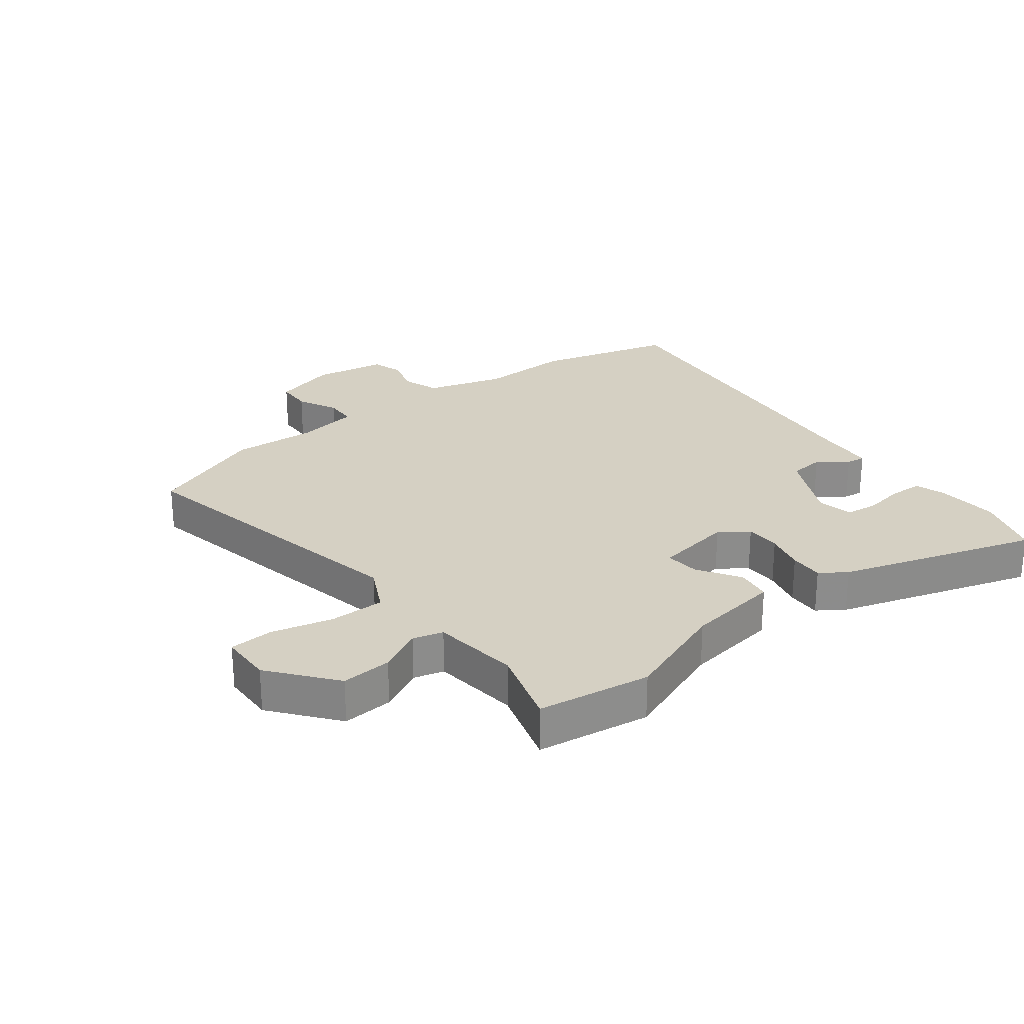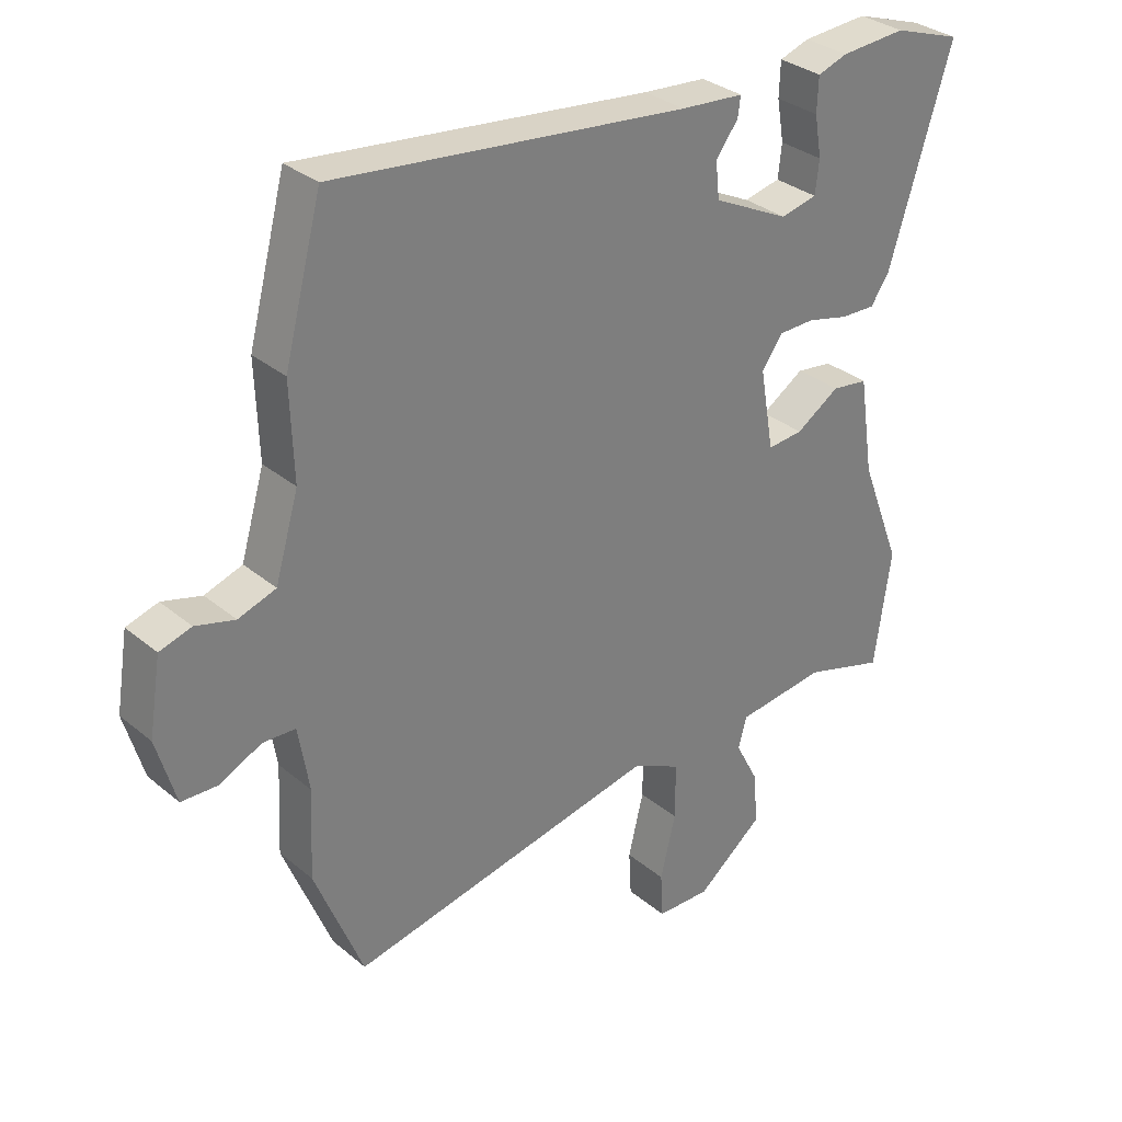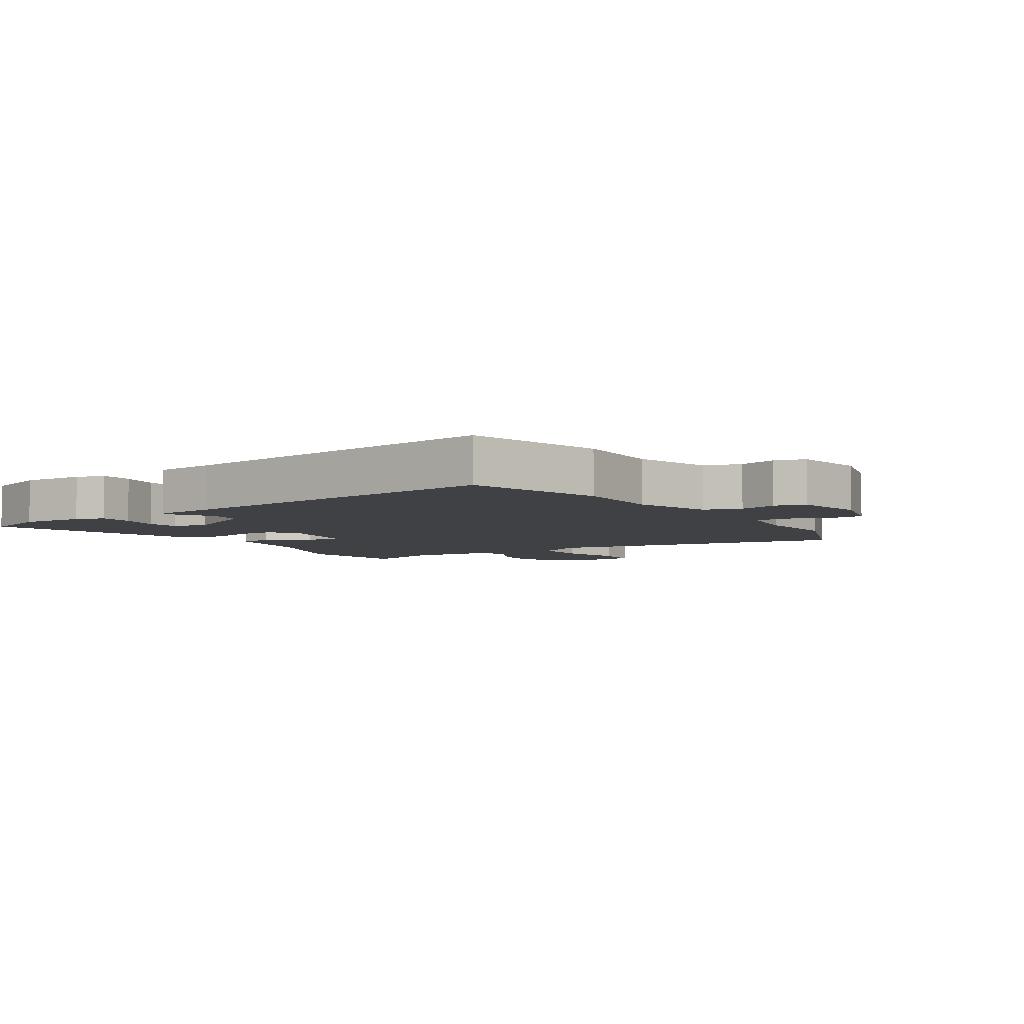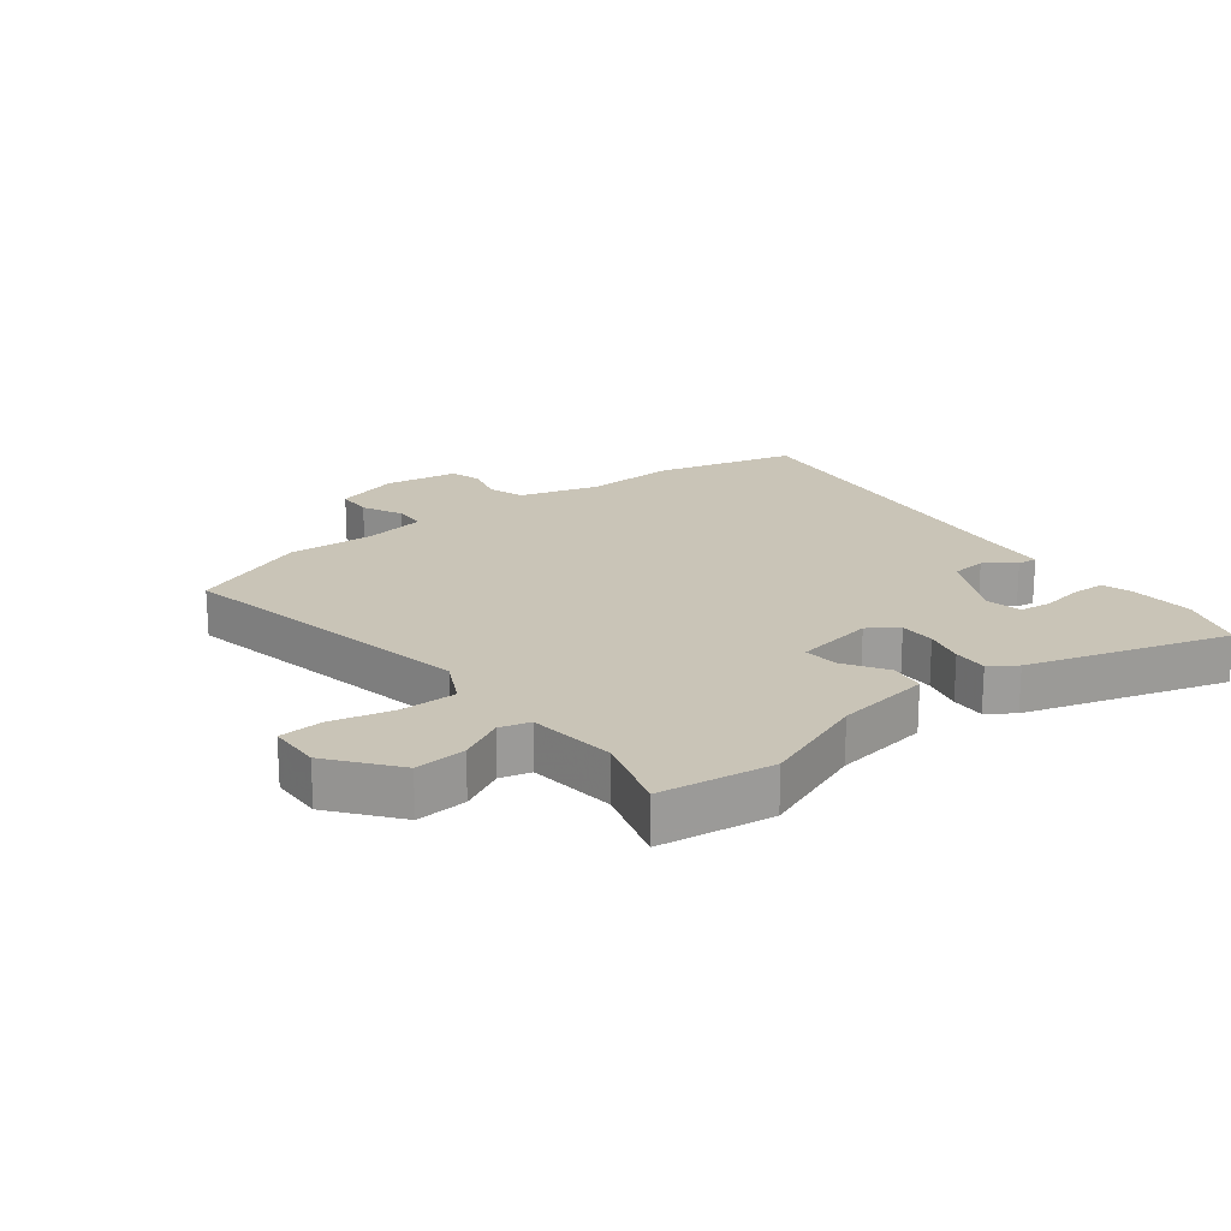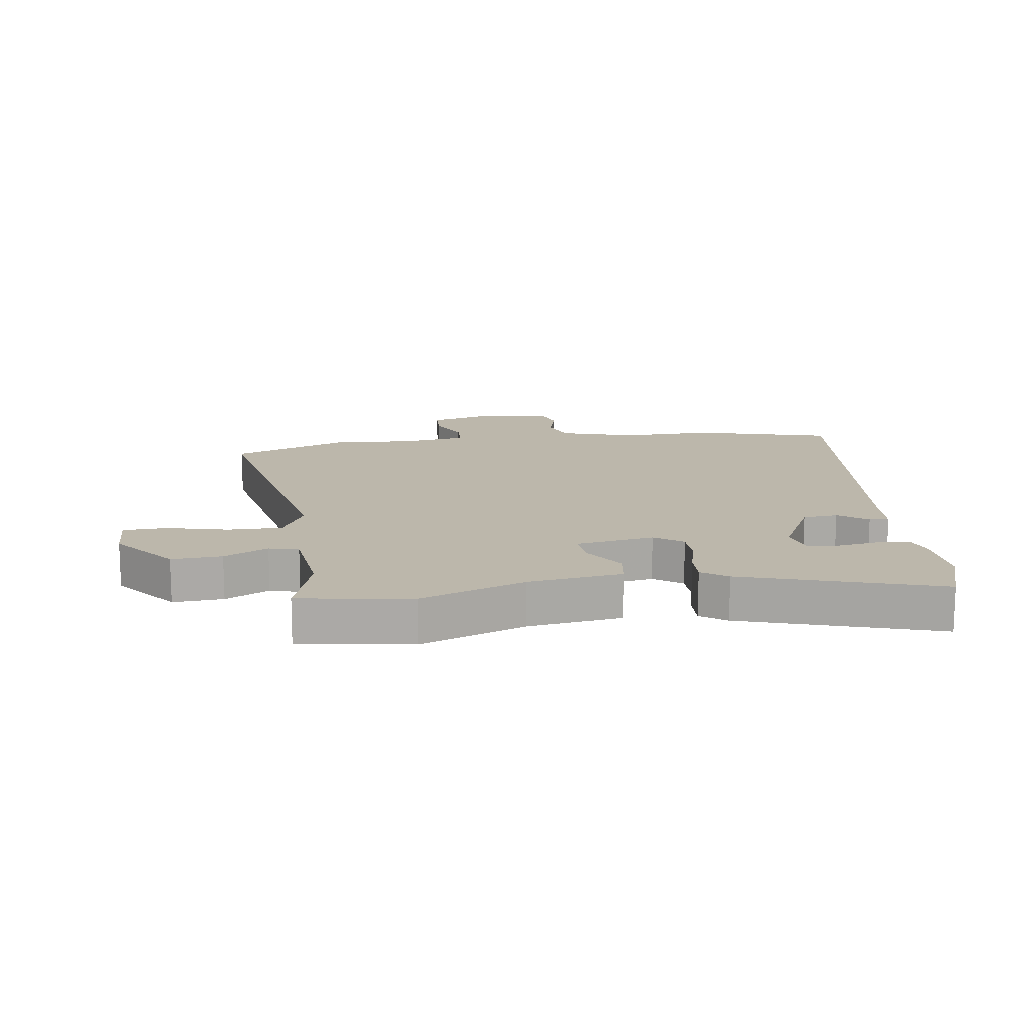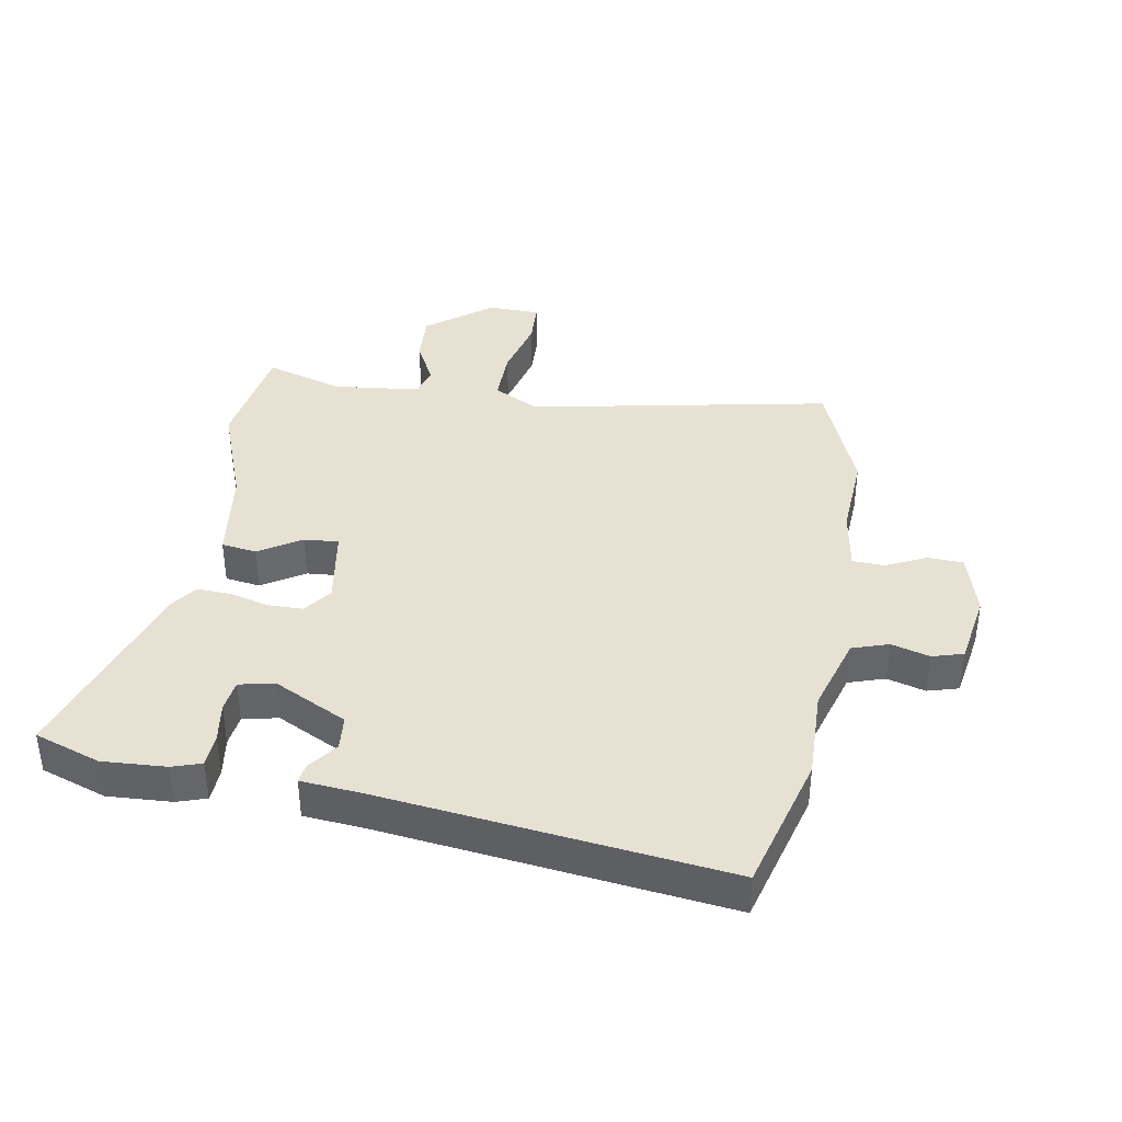
<metadata>
{"format":"obj","ext":"obj","renderer":"f3d","projection":"perspective","resolution":1024,"background":"white","views":[{"elev":26.1,"azim":-127.5,"up":"+Y"},{"elev":31.8,"azim":139.3,"up":"+Z"},{"elev":-5.4,"azim":34.0,"up":"+Y"},{"elev":20.0,"azim":-127.6,"up":"+Y"},{"elev":14.4,"azim":-97.7,"up":"+Y"},{"elev":38.7,"azim":10.4,"up":"+Y"}]}
</metadata>
<code>
v 0.548 0.07 -0.381
v 0.472 0.07 -0.57
v -0.017 0.07 -0.47
v -0.092 0.07 -0.508
v -0.092 0.07 -0.597
v -0.068 0.07 -0.697
v -0.072 0.07 -0.768
v -0.157 0.07 -0.77
v -0.261 0.07 -0.687
v -0.255 0.07 -0.605
v -0.218 0.07 -0.534
v -0.231 0.07 -0.485
v -0.372 0.07 -0.468
v -0.499 0.07 -0.506
v -0.525 0.07 -0.323
v -0.46 0.07 -0.154
v -0.437 0.07 -0.001
v -0.38 0.07 0.007
v -0.312 0.07 -0.037
v -0.256 0.07 -0.042
v -0.234 0.07 0.085
v -0.267 0.07 0.131
v -0.324 0.07 0.132
v -0.388 0.07 0.116
v -0.443 0.07 0.114
v -0.472 0.07 0.156
v -0.571 0.07 0.476
v -0.464 0.07 0.512
v -0.361 0.07 0.505
v -0.314 0.07 0.489
v -0.312 0.07 0.435
v -0.323 0.07 0.37
v -0.317 0.07 0.318
v -0.26 0.07 0.305
v -0.14 0.07 0.364
v -0.134 0.07 0.421
v -0.169 0.07 0.468
v -0.173 0.07 0.499
v -0.074 0.07 0.507
v 0.482 0.07 0.569
v 0.541 0.07 0.345
v 0.536 0.07 0.197
v 0.573 0.07 0.071
v 0.632 0.07 0.051
v 0.694 0.07 0.068
v 0.744 0.07 0.053
v 0.763 0.07 -0.065
v 0.733 0.07 -0.169
v 0.675 0.07 -0.171
v 0.61 0.07 -0.139
v 0.558 0.07 -0.141
v 0.541 0.07 -0.243
v 0.548 0 -0.381
v 0.472 0 -0.57
v -0.017 0 -0.47
v -0.092 0 -0.508
v -0.092 0 -0.597
v -0.068 0 -0.697
v -0.072 0 -0.768
v -0.157 0 -0.77
v -0.261 0 -0.687
v -0.255 0 -0.605
v -0.218 0 -0.534
v -0.231 0 -0.485
v -0.372 0 -0.468
v -0.499 0 -0.506
v -0.525 0 -0.323
v -0.46 0 -0.154
v -0.437 0 -0.001
v -0.38 0 0.007
v -0.312 0 -0.037
v -0.256 0 -0.042
v -0.234 0 0.085
v -0.267 0 0.131
v -0.324 0 0.132
v -0.388 0 0.116
v -0.443 0 0.114
v -0.472 0 0.156
v -0.571 0 0.476
v -0.464 0 0.512
v -0.361 0 0.505
v -0.314 0 0.489
v -0.312 0 0.435
v -0.323 0 0.37
v -0.317 0 0.318
v -0.26 0 0.305
v -0.14 0 0.364
v -0.134 0 0.421
v -0.169 0 0.468
v -0.173 0 0.499
v -0.074 0 0.507
v 0.482 0 0.569
v 0.541 0 0.345
v 0.536 0 0.197
v 0.573 0 0.071
v 0.632 0 0.051
v 0.694 0 0.068
v 0.744 0 0.053
v 0.763 0 -0.065
v 0.733 0 -0.169
v 0.675 0 -0.171
v 0.61 0 -0.139
v 0.558 0 -0.141
v 0.541 0 -0.243
f 47 48 49 50
f 47 50 51
f 44 45 46 47
f 43 44 47 51
f 42 43 51 52
f 39 40 41 42
f 36 37 38 39
f 35 36 39 42
f 34 35 42 52
f 29 30 31 32
f 29 32 33
f 28 29 33
f 27 28 33
f 26 27 33
f 23 24 25 26
f 22 23 26 33
f 21 22 33 34
f 16 17 18 19
f 16 19 20
f 13 14 15 16
f 12 13 16 20
f 11 12 20 21
f 9 10 11
f 8 9 11
f 5 6 7 8
f 4 5 8 11
f 3 4 11 21
f 3 21 34 52
f 1 2 3 52
f 102 101 100 99
f 103 102 99
f 99 98 97 96
f 103 99 96 95
f 104 103 95 94
f 94 93 92 91
f 91 90 89 88
f 94 91 88 87
f 104 94 87 86
f 84 83 82 81
f 85 84 81
f 85 81 80
f 85 80 79
f 85 79 78
f 78 77 76 75
f 85 78 75 74
f 86 85 74 73
f 71 70 69 68
f 72 71 68
f 68 67 66 65
f 72 68 65 64
f 73 72 64 63
f 63 62 61
f 63 61 60
f 60 59 58 57
f 63 60 57 56
f 73 63 56 55
f 104 86 73 55
f 104 55 54 53
f 1 53 54 2
f 2 54 55 3
f 3 55 56 4
f 4 56 57 5
f 5 57 58 6
f 6 58 59 7
f 7 59 60 8
f 8 60 61 9
f 9 61 62 10
f 10 62 63 11
f 11 63 64 12
f 12 64 65 13
f 13 65 66 14
f 14 66 67 15
f 15 67 68 16
f 16 68 69 17
f 17 69 70 18
f 18 70 71 19
f 19 71 72 20
f 20 72 73 21
f 21 73 74 22
f 22 74 75 23
f 23 75 76 24
f 24 76 77 25
f 25 77 78 26
f 26 78 79 27
f 27 79 80 28
f 28 80 81 29
f 29 81 82 30
f 30 82 83 31
f 31 83 84 32
f 32 84 85 33
f 33 85 86 34
f 34 86 87 35
f 35 87 88 36
f 36 88 89 37
f 37 89 90 38
f 38 90 91 39
f 39 91 92 40
f 40 92 93 41
f 41 93 94 42
f 42 94 95 43
f 43 95 96 44
f 44 96 97 45
f 45 97 98 46
f 46 98 99 47
f 47 99 100 48
f 48 100 101 49
f 49 101 102 50
f 50 102 103 51
f 51 103 104 52
f 52 104 53 1

</code>
